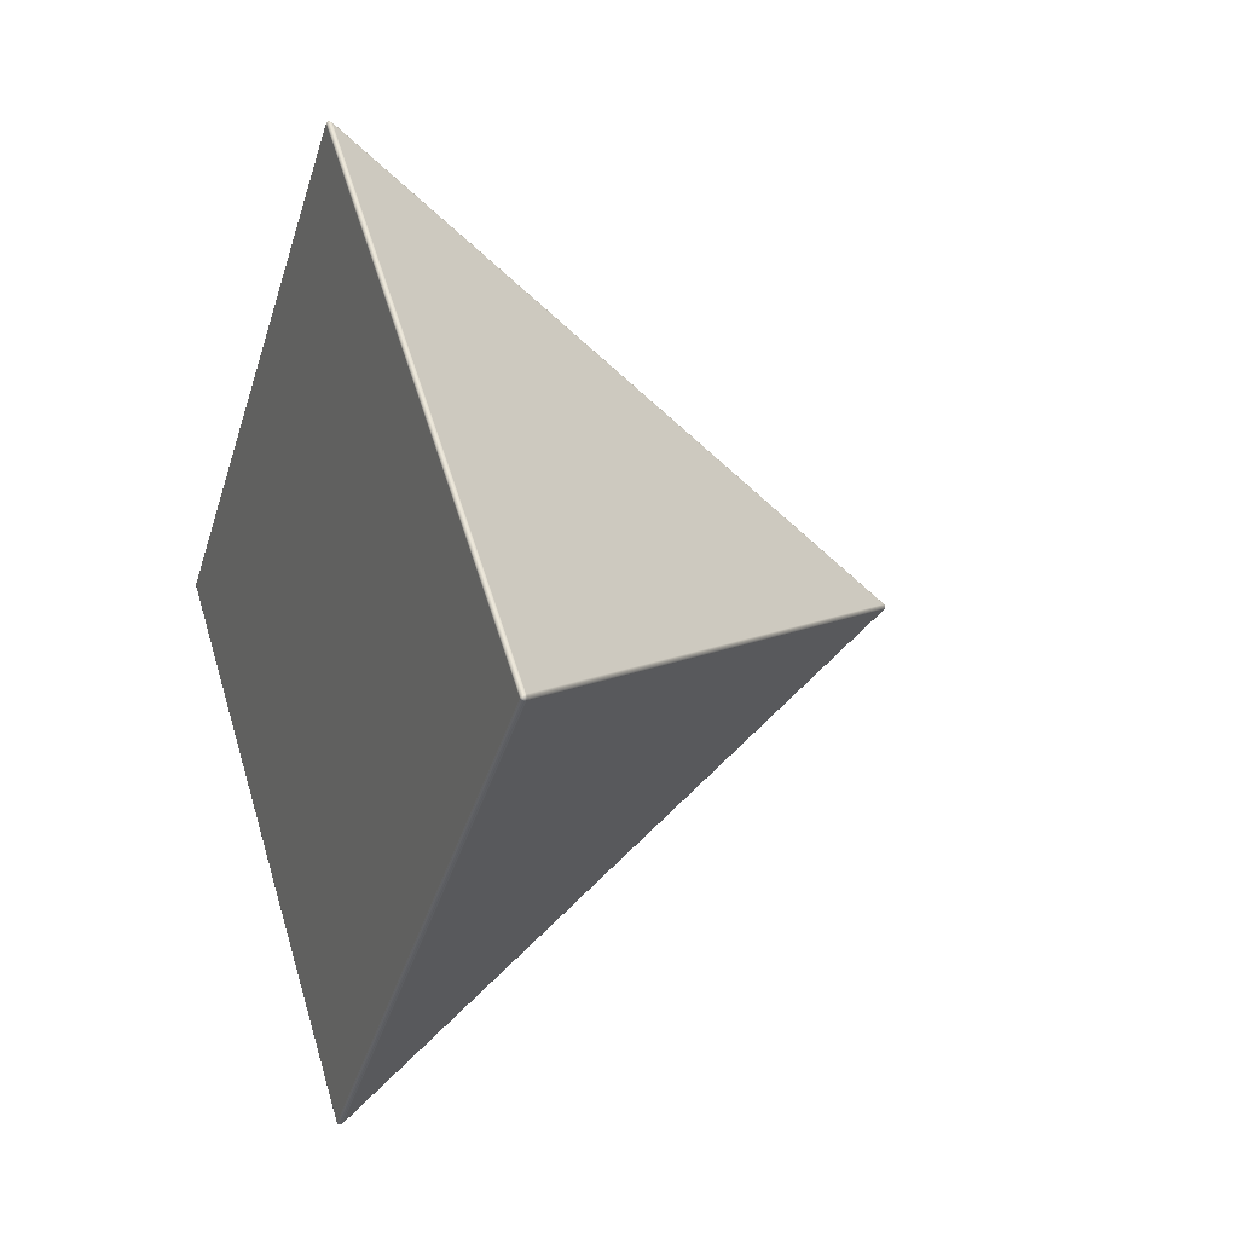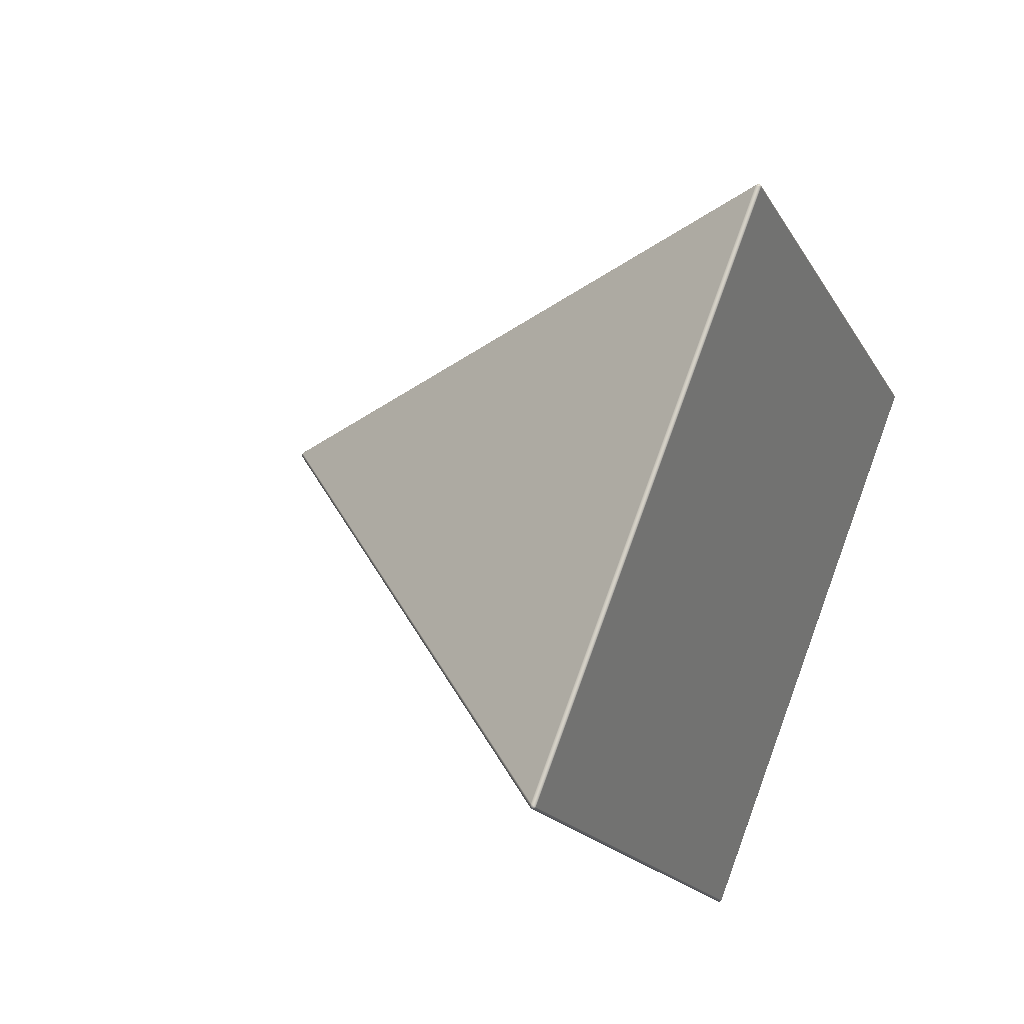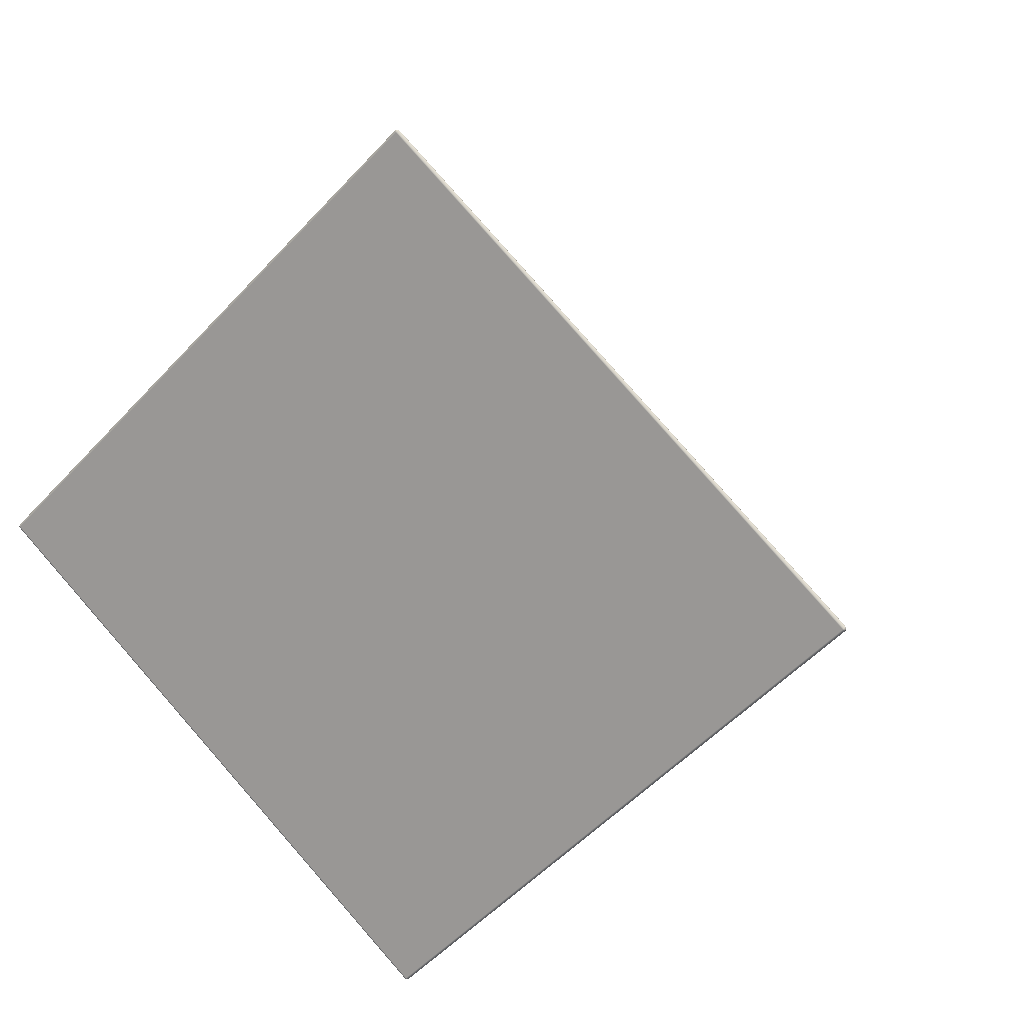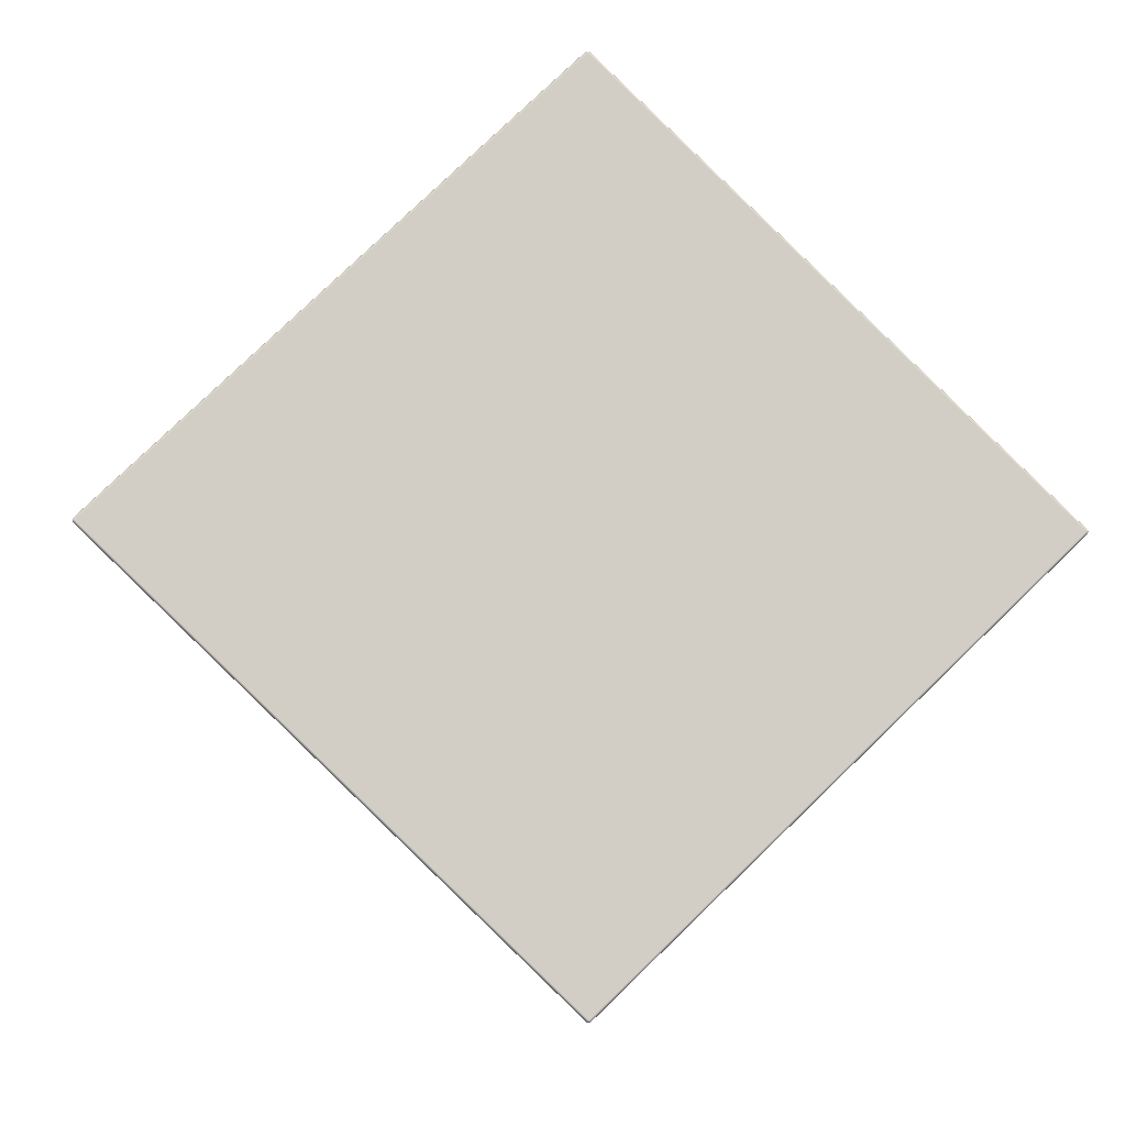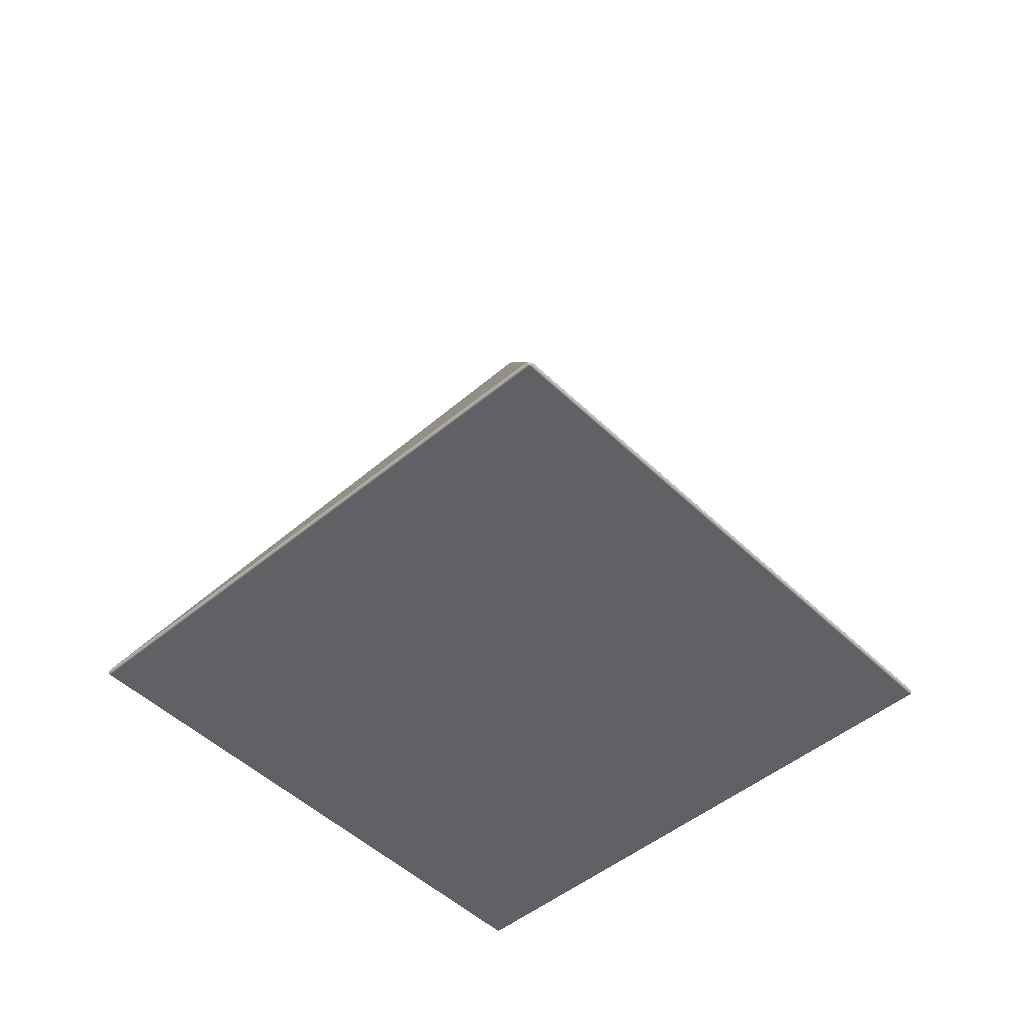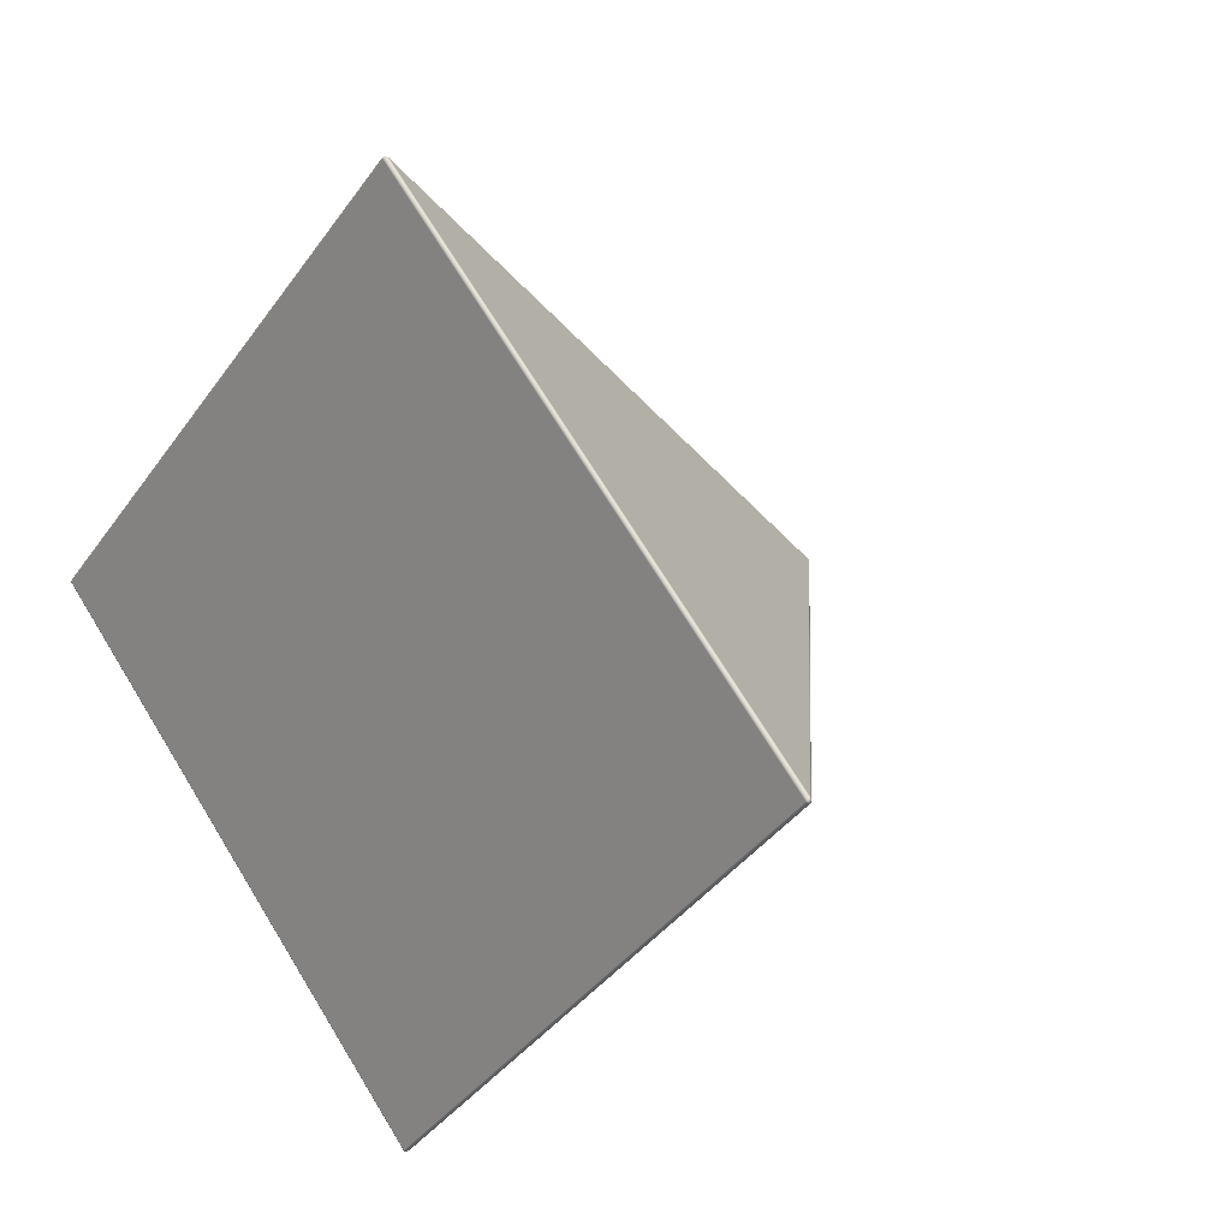
<metadata>
{"format":"obj","ext":"obj","renderer":"f3d","projection":"perspective","resolution":1024,"background":"white","views":[{"elev":6.3,"azim":67.0,"up":"+Z"},{"elev":30.4,"azim":-61.5,"up":"+Z"},{"elev":14.5,"azim":24.0,"up":"+Z"},{"elev":-7.1,"azim":-4.8,"up":"+Z"},{"elev":-46.1,"azim":87.9,"up":"+Y"},{"elev":15.7,"azim":43.7,"up":"+Z"}]}
</metadata>
<code>
v  0.0007631 0.001324 -0.1157
v  0.0004882 0.001324 -0.1159
v  0.0004879 0.1433 -0.0007294
v  0.0007502 0.143 -0.0007325
v  0.0001679 0.001324 -0.116
v  0.00017 0.1434 -0.0007257
v  -0.0001679 0.001324 -0.116
v  -0.0001658 0.1434 -0.0007217
v  -0.0004882 0.001324 -0.1159
v  -0.0004794 0.1433 -0.0007181
v  -0.000763 0.001324 -0.1157
v  -0.0007325 0.1431 -0.0007152
v  1.588e-08 1.52e-08 -0.1156
v  0.0002202 8.553e-05 -0.1158
v  0.1206 8.547e-05 -0.0002141
v  0.1204 1.52e-08 -8.53e-11
v  0.0004453 0.0003037 -0.1159
v  0.1207 0.000305 -0.0004377
v  0.0006304 0.0006148 -0.116
v  0.1207 0.0006168 -0.000624
v  0.000742 0.0009703 -0.1159
v  0.1206 0.0009715 -0.0007381
v  0.1204 0.001322 -0.0007621
v  -0.000742 0.0009703 -0.1159
v  -0.1206 0.0009715 -0.0007381
v  -0.1204 0.001322 -0.0007621
v  -0.0006304 0.0006147 -0.116
v  -0.1207 0.0006168 -0.000624
v  -0.0004453 0.0003037 -0.1159
v  -0.1207 0.000305 -0.0004377
v  -0.0002202 8.552e-05 -0.1158
v  -0.1206 8.547e-05 -0.0002141
v  -0.1204 1.52e-08 -1.01e-08
v  -0.1206 0.001322 -0.0004911
v  -0.0007355 0.1433 -0.0004699
v  -0.1207 0.001322 -0.0001695
v  -0.0007392 0.1434 -0.0001627
v  -0.1207 0.001322 0.0001695
v  -0.0007433 0.1434 0.0001671
v  -0.1206 0.001322 0.0004911
v  -0.0007471 0.1433 0.0004783
v  -0.1204 0.001322 0.0007621
v  -0.0007502 0.143 0.0007325
v  -0.1206 0.0009715 0.0007381
v  -0.000742 0.0009703 0.1159
v  -0.000763 0.001324 0.1157
v  -0.1207 0.0006168 0.0006239
v  -0.0006304 0.0006148 0.116
v  -0.1207 0.000305 0.0004377
v  -0.0004453 0.0003037 0.1159
v  -0.1206 8.547e-05 0.0002141
v  -0.0002202 8.553e-05 0.1158
v  -5.265e-09 1.52e-08 0.1156
v  -0.0004882 0.001324 0.1159
v  -0.0004894 0.1433 0.0007325
v  -0.0001679 0.001324 0.116
v  -0.0001699 0.1434 0.0007325
v  0.0001679 0.001324 0.116
v  0.0001699 0.1434 0.0007325
v  0.0004882 0.001324 0.1159
v  0.0004894 0.1433 0.0007325
v  0.000763 0.001324 0.1157
v  0.0007502 0.143 0.0007325
v  0.000742 0.0009703 0.1159
v  0.1206 0.0009715 0.0007381
v  0.1204 0.001322 0.0007621
v  0.0006304 0.0006148 0.116
v  0.1207 0.0006168 0.000624
v  0.0004453 0.0003037 0.1159
v  0.1207 0.000305 0.0004377
v  0.0002202 8.553e-05 0.1158
v  0.1206 8.547e-05 0.0002141
v  0.1206 0.001322 0.0004911
v  0.0007502 0.1433 0.0004797
v  0.1207 0.001322 0.0001695
v  0.0007502 0.1434 0.0001669
v  0.1207 0.001322 -0.0001695
v  0.0007502 0.1434 -0.0001669
v  0.1206 0.001322 -0.0004911
v  0.0007502 0.1433 -0.0004797
v  -0.0004879 0.0009969 -0.116
v  -0.0001762 0.001057 -0.1161
v  0.0001762 0.001057 -0.1161
v  0.000488 0.0009969 -0.116
v  0.0004328 0.0006509 -0.1161
v  0.0002516 0.0003382 -0.1161
v  8.024e-09 0.0001522 -0.116
v  -0.0002516 0.0003382 -0.1161
v  -0.0004327 0.0006509 -0.1161
v  -0.0001749 0.0007441 -0.1162
v  0.0001749 0.0007441 -0.1162
v  8.489e-09 0.0004509 -0.1162
v  -0.1208 0.000998 0.0004887
v  -0.1209 0.001058 0.0001772
v  -0.1209 0.001058 -0.0001772
v  -0.1208 0.000998 -0.0004888
v  -0.1209 0.000653 -0.0004314
v  -0.1208 0.0003394 -0.0002493
v  -0.1207 0.0001522 -1.761e-08
v  -0.1208 0.0003394 0.0002492
v  -0.1209 0.000653 0.0004313
v  -0.1209 0.0007463 0.000175
v  -0.1209 0.0007463 -0.000175
v  -0.1209 0.0004527 -1.73e-08
v  0.0004879 0.0009969 0.116
v  0.0001762 0.001057 0.1161
v  -0.0001762 0.001057 0.1161
v  -0.000488 0.0009969 0.116
v  -0.0004328 0.0006509 0.1161
v  -0.0002516 0.0003382 0.1161
v  -5.276e-09 0.0001522 0.116
v  0.0002516 0.0003382 0.1161
v  0.0004327 0.0006509 0.1161
v  0.0001749 0.0007441 0.1162
v  -0.0001749 0.0007441 0.1162
v  -5.276e-09 0.0004509 0.1162
v  0.1208 0.000998 -0.0004888
v  0.1209 0.001058 -0.0001772
v  0.1209 0.001058 0.0001772
v  0.1208 0.000998 0.0004888
v  0.1209 0.000653 0.0004313
v  0.1208 0.0003394 0.0002492
v  0.1207 0.0001522 -6.816e-11
v  0.1208 0.0003394 -0.0002492
v  0.1209 0.000653 -0.0004313
v  0.1209 0.0007463 -0.000175
v  0.1209 0.0007463 0.000175
v  0.1209 0.0004527 -6.176e-11
v  0.0004892 0.1435 0.0004796
v  0.000489 0.1436 0.0001671
v  0.0004887 0.1436 -0.000166
v  0.0004883 0.1435 -0.0004778
v  0.0001702 0.1436 -0.0004756
v  -0.0001663 0.1436 -0.0004734
v  -0.0004809 0.1435 -0.0004714
v  -0.0004829 0.1436 -0.0001631
v  -0.0004852 0.1436 0.0001673
v  -0.0004875 0.1435 0.0004787
v  -0.000169 0.1436 0.000479
v  0.0001701 0.1436 0.0004793
v  0.0001703 0.1437 0.0001673
v  0.0001703 0.1437 -0.0001649
v  -0.000167 0.1437 -0.0001639
v  -0.000168 0.1437 0.0001674
g meshes_0
f 1 2 3
f 3 4 1
f 2 5 6
f 6 3 2
f 5 7 8
f 8 6 5
f 7 9 10
f 10 8 7
f 9 11 12
f 12 10 9
f 13 14 15
f 15 16 13
f 14 17 18
f 18 15 14
f 17 19 20
f 20 18 17
f 19 21 22
f 22 20 19
f 21 1 23
f 23 22 21
f 11 24 25
f 25 26 11
f 24 27 28
f 28 25 24
f 27 29 30
f 30 28 27
f 29 31 32
f 32 30 29
f 31 13 33
f 33 32 31
f 26 34 35
f 35 12 26
f 34 36 37
f 37 35 34
f 36 38 39
f 39 37 36
f 38 40 41
f 41 39 38
f 40 42 43
f 43 41 40
f 42 44 45
f 45 46 42
f 44 47 48
f 48 45 44
f 47 49 50
f 50 48 47
f 49 51 52
f 52 50 49
f 51 33 53
f 53 52 51
f 46 54 55
f 55 43 46
f 54 56 57
f 57 55 54
f 56 58 59
f 59 57 56
f 58 60 61
f 61 59 58
f 60 62 63
f 63 61 60
f 62 64 65
f 65 66 62
f 64 67 68
f 68 65 64
f 67 69 70
f 70 68 67
f 69 71 72
f 72 70 69
f 71 53 16
f 16 72 71
f 66 73 74
f 74 63 66
f 73 75 76
f 76 74 73
f 75 77 78
f 78 76 75
f 77 79 80
f 80 78 77
f 79 23 4
f 4 80 79
f 13 16 53
f 53 33 13
f 11 26 12
f 42 46 43
f 62 66 63
f 23 1 4
f 24 11 9
f 9 81 24
f 81 9 7
f 7 82 81
f 82 7 5
f 5 83 82
f 83 5 2
f 2 84 83
f 2 1 21
f 21 84 2
f 84 21 19
f 19 85 84
f 85 19 17
f 17 86 85
f 86 17 14
f 14 87 86
f 13 31 87
f 87 14 13
f 31 29 88
f 88 87 31
f 88 29 27
f 27 89 88
f 89 27 24
f 24 81 89
f 89 81 82
f 82 90 89
f 90 82 83
f 83 91 90
f 83 84 85
f 85 91 83
f 91 85 86
f 86 92 91
f 88 92 86
f 86 87 88
f 92 88 89
f 89 90 92
f 90 91 92
f 44 42 40
f 40 93 44
f 93 40 38
f 38 94 93
f 94 38 36
f 36 95 94
f 95 36 34
f 34 96 95
f 34 26 25
f 25 96 34
f 96 25 28
f 28 97 96
f 97 28 30
f 30 98 97
f 32 99 98
f 98 30 32
f 33 51 99
f 99 32 33
f 99 51 49
f 49 100 99
f 100 49 47
f 47 101 100
f 101 47 44
f 44 93 101
f 101 93 94
f 94 102 101
f 102 94 95
f 95 103 102
f 95 96 97
f 97 103 95
f 103 97 98
f 98 104 103
f 99 100 104
f 104 98 99
f 104 100 101
f 101 102 104
f 102 103 104
f 64 62 60
f 60 105 64
f 105 60 58
f 58 106 105
f 106 58 56
f 56 107 106
f 107 56 54
f 54 108 107
f 54 46 45
f 45 108 54
f 108 45 48
f 48 109 108
f 109 48 50
f 50 110 109
f 111 110 50
f 50 52 111
f 53 71 111
f 111 52 53
f 111 71 69
f 69 112 111
f 112 69 67
f 67 113 112
f 113 67 64
f 64 105 113
f 113 105 106
f 106 114 113
f 114 106 107
f 107 115 114
f 107 108 109
f 109 115 107
f 115 109 110
f 110 116 115
f 111 112 116
f 116 110 111
f 116 112 113
f 113 114 116
f 114 115 116
f 22 23 79
f 79 117 22
f 117 79 77
f 77 118 117
f 118 77 75
f 75 119 118
f 119 75 73
f 73 120 119
f 73 66 65
f 65 120 73
f 120 65 68
f 68 121 120
f 121 68 70
f 70 122 121
f 122 70 72
f 72 123 122
f 16 15 123
f 123 72 16
f 15 18 124
f 124 123 15
f 124 18 20
f 20 125 124
f 125 20 22
f 22 117 125
f 125 117 118
f 118 126 125
f 126 118 119
f 119 127 126
f 119 120 121
f 121 127 119
f 127 121 122
f 122 128 127
f 124 128 122
f 122 123 124
f 128 124 125
f 125 126 128
f 126 127 128
f 61 63 74
f 74 129 61
f 129 74 76
f 76 130 129
f 130 76 78
f 78 131 130
f 131 78 80
f 80 132 131
f 80 4 3
f 3 132 80
f 132 3 6
f 6 133 132
f 133 6 8
f 8 134 133
f 134 8 10
f 10 135 134
f 10 12 35
f 35 135 10
f 135 35 37
f 37 136 135
f 136 37 39
f 39 137 136
f 137 39 41
f 41 138 137
f 41 43 55
f 55 138 41
f 138 55 57
f 57 139 138
f 139 57 59
f 59 140 139
f 140 59 61
f 61 129 140
f 140 129 130
f 130 141 140
f 141 130 131
f 131 142 141
f 131 132 133
f 133 142 131
f 142 133 134
f 134 143 142
f 134 135 136
f 136 143 134
f 143 136 137
f 137 144 143
f 137 138 139
f 139 144 137
f 144 139 140
f 140 141 144
f 141 142 143
f 143 144 141

</code>
